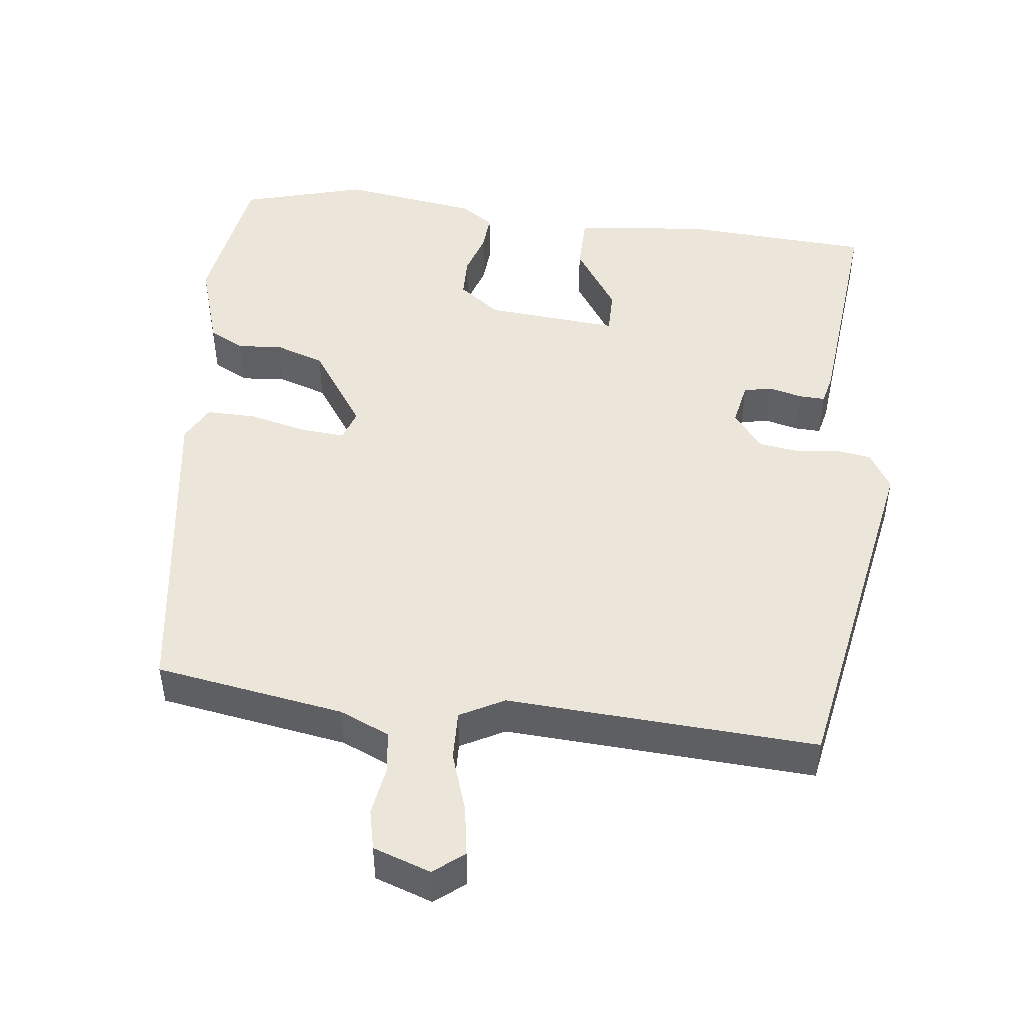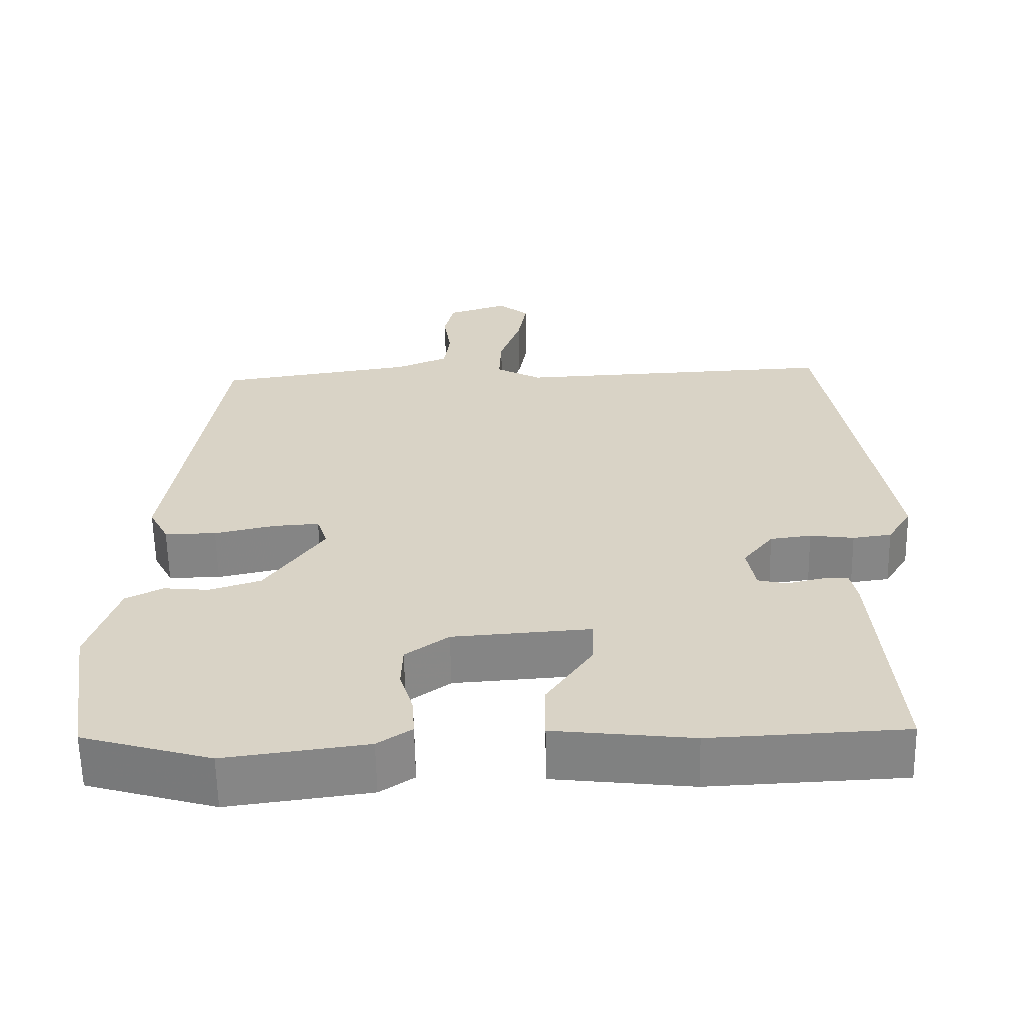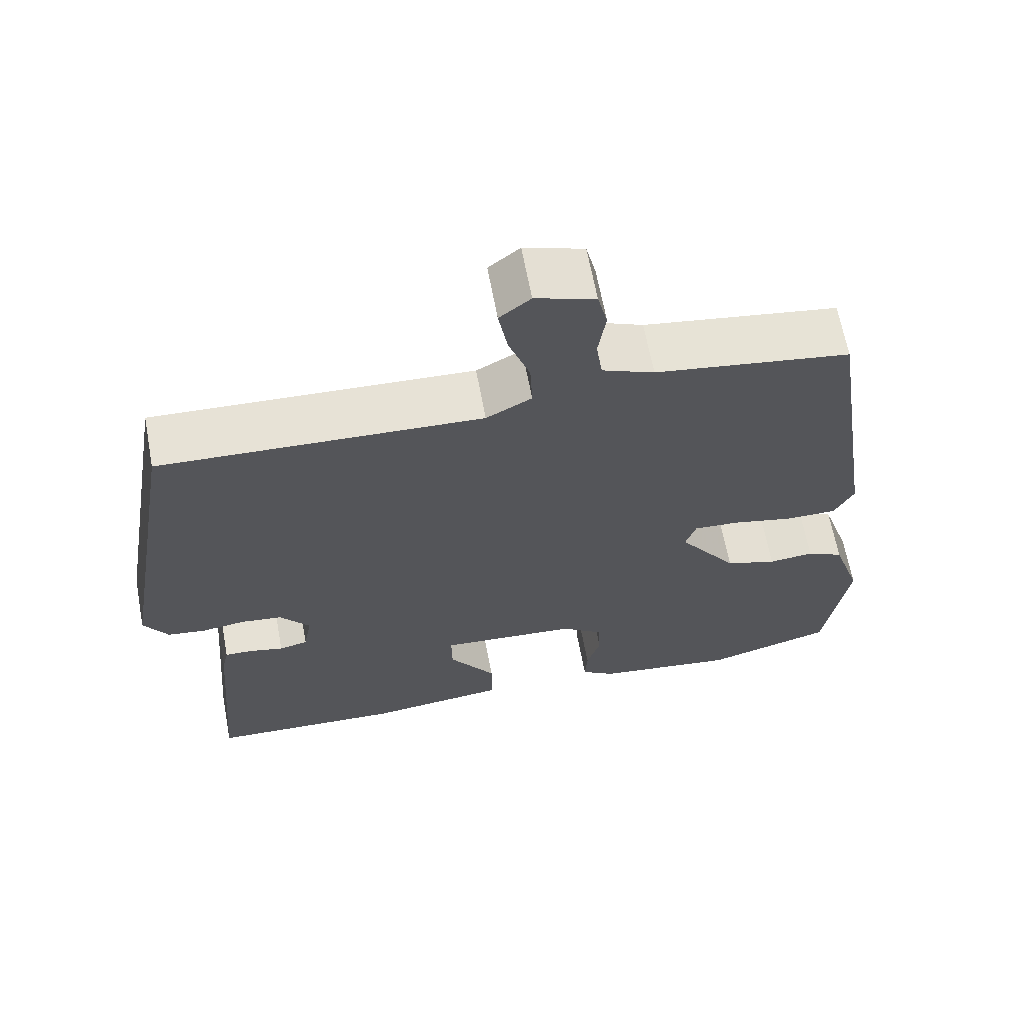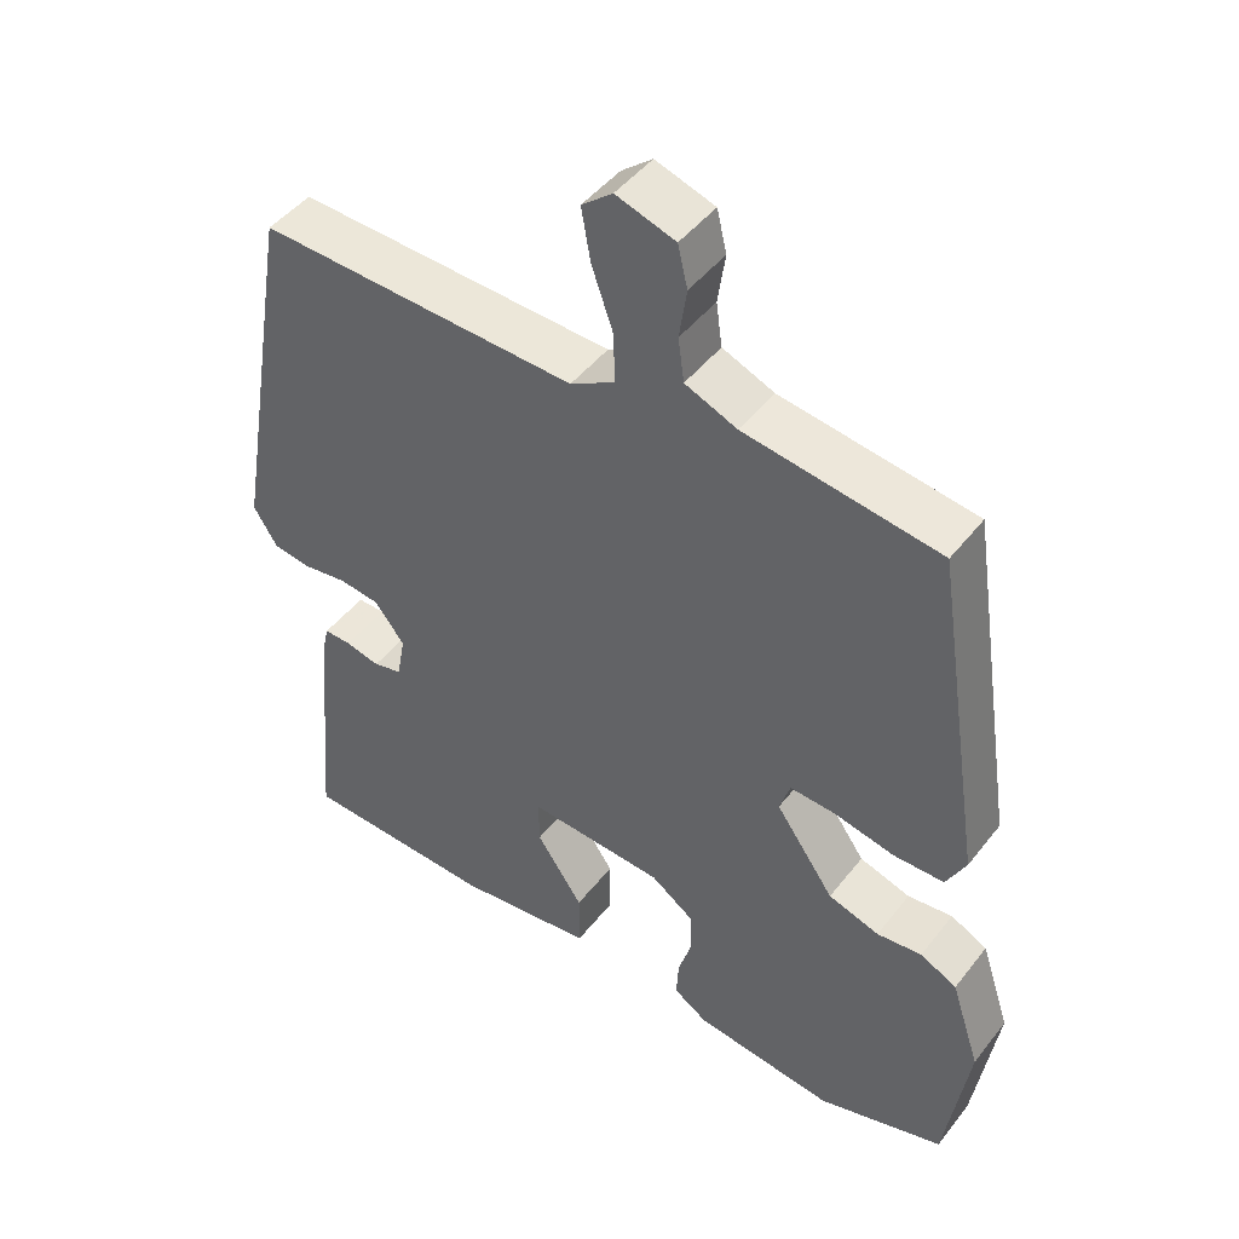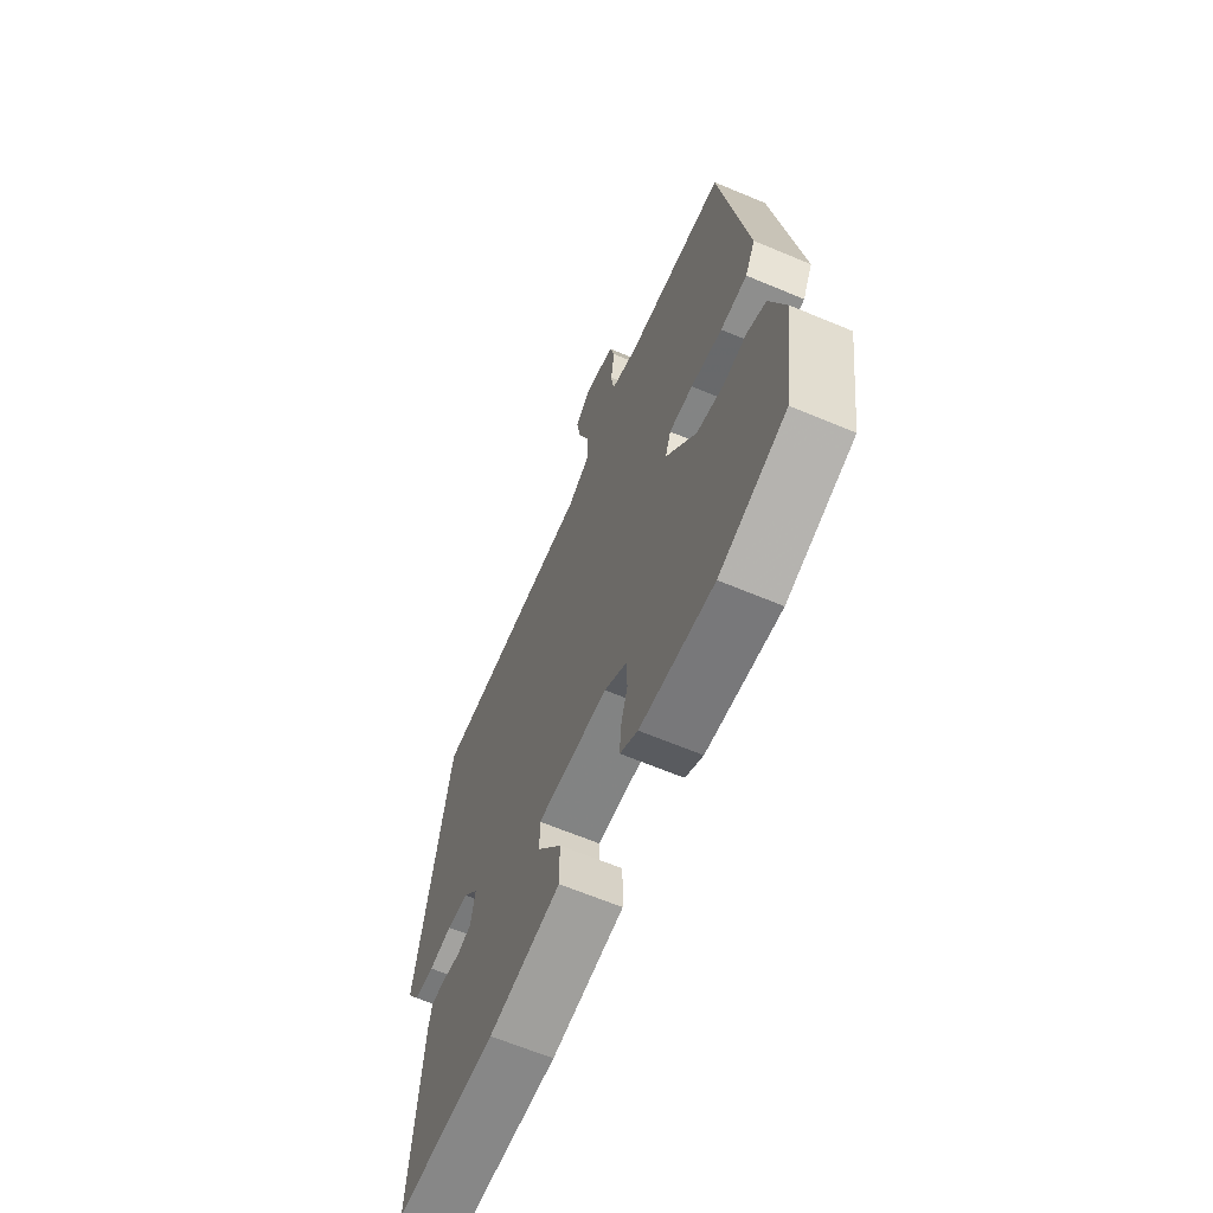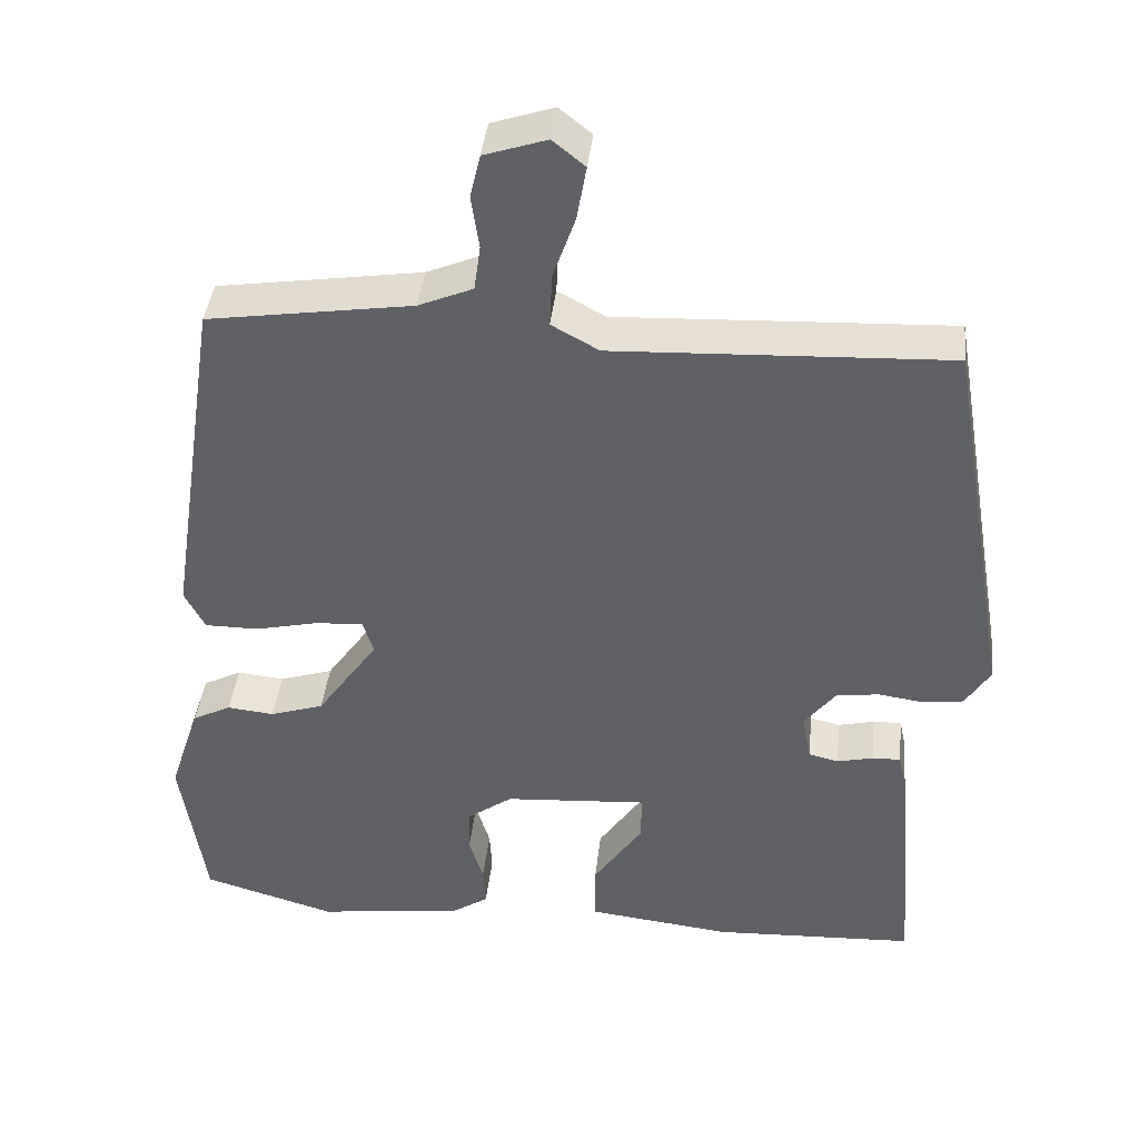
<metadata>
{"format":"obj","ext":"obj","renderer":"f3d","projection":"perspective","resolution":1024,"background":"white","views":[{"elev":47.8,"azim":7.5,"up":"+Y"},{"elev":-61.4,"azim":1.1,"up":"+Z"},{"elev":65.0,"azim":169.4,"up":"+Z"},{"elev":46.1,"azim":-144.4,"up":"+Z"},{"elev":-64.9,"azim":-112.9,"up":"+Z"},{"elev":40.6,"azim":6.2,"up":"+Z"}]}
</metadata>
<code>
v 0.467 0.07 0.504
v 0.55 0.07 0.016
v 0.518 0.07 -0.035
v 0.467 0.07 -0.042
v 0.409 0.07 -0.034
v 0.355 0.07 -0.041
v 0.315 0.07 -0.092
v 0.326 0.07 -0.152
v 0.364 0.07 -0.161
v 0.41 0.07 -0.15
v 0.446 0.07 -0.149
v 0.455 0.07 -0.19
v 0.482 0.07 -0.506
v 0.225 0.07 -0.518
v 0.042 0.07 -0.497
v 0.042 0.07 -0.42
v 0.104 0.07 -0.329
v 0.105 0.07 -0.268
v -0.077 0.07 -0.281
v -0.134 0.07 -0.322
v -0.136 0.07 -0.379
v -0.118 0.07 -0.438
v -0.115 0.07 -0.489
v -0.16 0.07 -0.519
v -0.347 0.07 -0.544
v -0.516 0.07 -0.495
v -0.547 0.07 -0.291
v -0.508 0.07 -0.172
v -0.459 0.07 -0.147
v -0.399 0.07 -0.153
v -0.331 0.07 -0.131
v -0.253 0.07 -0.02
v -0.267 0.07 0.023
v -0.328 0.07 0.019
v -0.408 0.07 0.001
v -0.476 0.07 0.001
v -0.502 0.07 0.051
v -0.434 0.07 0.494
v -0.175 0.07 0.533
v -0.106 0.07 0.562
v -0.098 0.07 0.62
v -0.108 0.07 0.687
v -0.095 0.07 0.742
v -0.016 0.07 0.768
v 0.025 0.07 0.735
v 0.013 0.07 0.666
v -0.015 0.07 0.586
v -0.018 0.07 0.518
v 0.042 0.07 0.485
v 0.467 0 0.504
v 0.55 0 0.016
v 0.518 0 -0.035
v 0.467 0 -0.042
v 0.409 0 -0.034
v 0.355 0 -0.041
v 0.315 0 -0.092
v 0.326 0 -0.152
v 0.364 0 -0.161
v 0.41 0 -0.15
v 0.446 0 -0.149
v 0.455 0 -0.19
v 0.482 0 -0.506
v 0.225 0 -0.518
v 0.042 0 -0.497
v 0.042 0 -0.42
v 0.104 0 -0.329
v 0.105 0 -0.268
v -0.077 0 -0.281
v -0.134 0 -0.322
v -0.136 0 -0.379
v -0.118 0 -0.438
v -0.115 0 -0.489
v -0.16 0 -0.519
v -0.347 0 -0.544
v -0.516 0 -0.495
v -0.547 0 -0.291
v -0.508 0 -0.172
v -0.459 0 -0.147
v -0.399 0 -0.153
v -0.331 0 -0.131
v -0.253 0 -0.02
v -0.267 0 0.023
v -0.328 0 0.019
v -0.408 0 0.001
v -0.476 0 0.001
v -0.502 0 0.051
v -0.434 0 0.494
v -0.175 0 0.533
v -0.106 0 0.562
v -0.098 0 0.62
v -0.108 0 0.687
v -0.095 0 0.742
v -0.016 0 0.768
v 0.025 0 0.735
v 0.013 0 0.666
v -0.015 0 0.586
v -0.018 0 0.518
v 0.042 0 0.485
f 45 46 47
f 44 45 47
f 43 44 47
f 42 43 47
f 41 42 47
f 40 41 47 48
f 39 40 48 49
f 38 39 49
f 37 38 49
f 36 37 49
f 35 36 49
f 34 35 49
f 28 29 30
f 27 28 30
f 26 27 30
f 25 26 30
f 24 25 30
f 23 24 30
f 22 23 30
f 21 22 30
f 20 21 30 31
f 19 20 31 32
f 15 16 17
f 14 15 17
f 13 14 17
f 12 13 17
f 11 12 17
f 10 11 17
f 9 10 17
f 8 9 17 18
f 19 32 33
f 18 19 33
f 8 18 33
f 7 8 33
f 3 4 5
f 2 3 5
f 1 2 5 6
f 33 34 49 1
f 1 6 7 33
f 96 95 94
f 96 94 93
f 96 93 92
f 96 92 91
f 96 91 90
f 97 96 90 89
f 98 97 89 88
f 98 88 87
f 98 87 86
f 98 86 85
f 98 85 84
f 98 84 83
f 79 78 77
f 79 77 76
f 79 76 75
f 79 75 74
f 79 74 73
f 79 73 72
f 79 72 71
f 79 71 70
f 80 79 70 69
f 81 80 69 68
f 66 65 64
f 66 64 63
f 66 63 62
f 66 62 61
f 66 61 60
f 66 60 59
f 66 59 58
f 67 66 58 57
f 82 81 68
f 82 68 67
f 82 67 57
f 82 57 56
f 54 53 52
f 54 52 51
f 55 54 51 50
f 50 98 83 82
f 82 56 55 50
f 1 50 51 2
f 2 51 52 3
f 3 52 53 4
f 4 53 54 5
f 5 54 55 6
f 6 55 56 7
f 7 56 57 8
f 8 57 58 9
f 9 58 59 10
f 10 59 60 11
f 11 60 61 12
f 12 61 62 13
f 13 62 63 14
f 14 63 64 15
f 15 64 65 16
f 16 65 66 17
f 17 66 67 18
f 18 67 68 19
f 19 68 69 20
f 20 69 70 21
f 21 70 71 22
f 22 71 72 23
f 23 72 73 24
f 24 73 74 25
f 25 74 75 26
f 26 75 76 27
f 27 76 77 28
f 28 77 78 29
f 29 78 79 30
f 30 79 80 31
f 31 80 81 32
f 32 81 82 33
f 33 82 83 34
f 34 83 84 35
f 35 84 85 36
f 36 85 86 37
f 37 86 87 38
f 38 87 88 39
f 39 88 89 40
f 40 89 90 41
f 41 90 91 42
f 42 91 92 43
f 43 92 93 44
f 44 93 94 45
f 45 94 95 46
f 46 95 96 47
f 47 96 97 48
f 48 97 98 49
f 49 98 50 1

</code>
